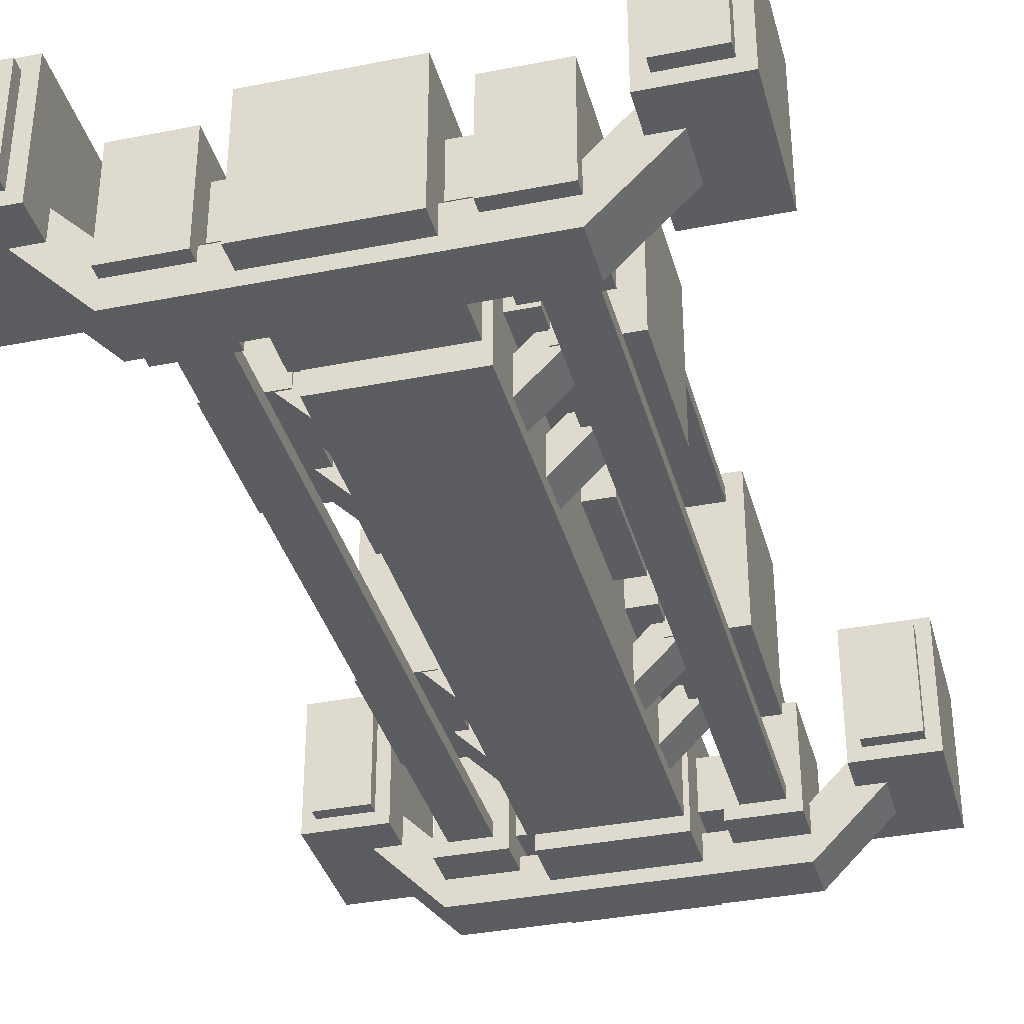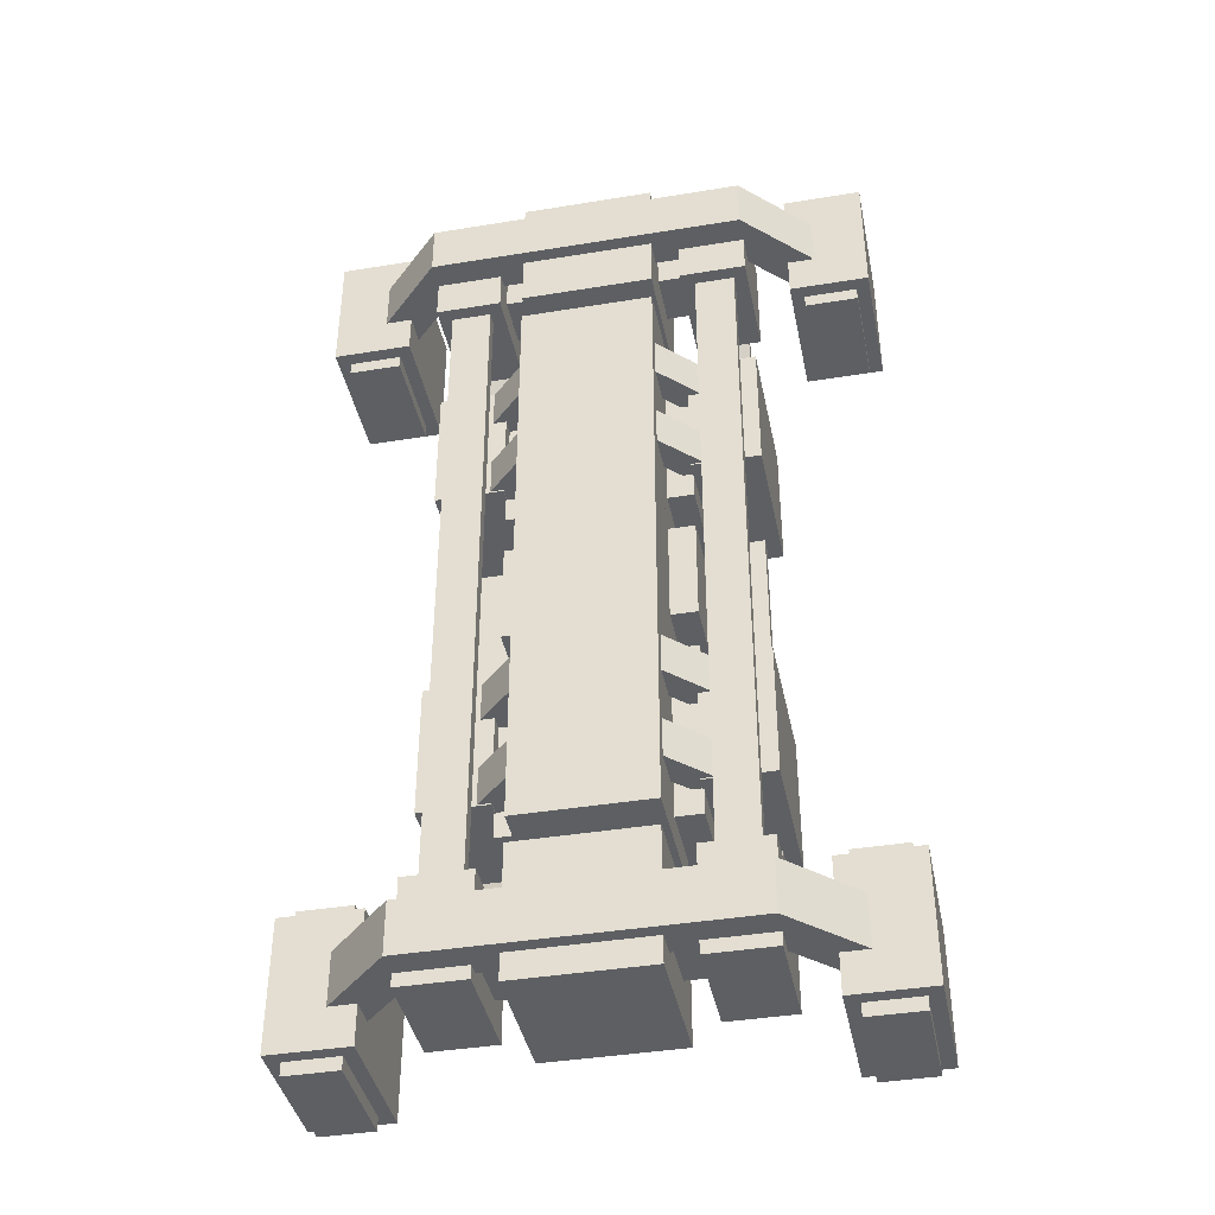
<metadata>
{"format":"obj","ext":"obj","renderer":"f3d","projection":"perspective","resolution":1024,"background":"white","views":[{"elev":-35.8,"azim":14.6,"up":"+Y"},{"elev":-40.3,"azim":11.4,"up":"+Z"}]}
</metadata>
<code>
o Cube.006_Cube.001
v 0.7508 0.375 -2.062
v 0 0.375 -1.812
v 0 0.375 -2.062
v -0.6731 0.5625 -1.812
v -0.7508 0.375 -1.812
v 0.6731 0.5625 -2.062
v 0 0.5625 -2.062
v 0 0.5625 -1.812
v 0.6731 0.5625 -1.812
v -0.6731 0.5625 -2.062
v -0.7508 0.375 -2.062
v 0.7508 0.375 -1.812
v -0.7508 0.375 -2.062
v -1.282 0.9059 -1.812
v -1.282 0.9059 -2.062
v -0.6731 0.5625 -2.062
v -1.149 1.038 -1.812
v -0.6731 0.5625 -1.812
v -0.7508 0.375 -1.812
v -1.149 1.038 -2.062
v 1.282 0.9059 -1.812
v 0.6731 0.5625 -1.812
v 0.7508 0.375 -1.812
v 1.149 1.038 -2.062
v 1.149 1.038 -1.812
v 0.6731 0.5625 -2.062
v 1.282 0.9059 -2.062
v 0.7508 0.375 -2.062
v 0.4375 1.25 0.25
v 0.4375 1.25 -0.25
v 0.4375 0.75 0.25
v 0.4375 0.75 -0.25
v -0.4375 1.25 -0.25
v -0.4375 1.25 0.25
v -0.4375 0.75 -0.25
v -0.4375 0.75 0.25
v 0.3125 1.062 -0.3125
v 0.3125 1.062 -1.438
v 0.3125 0.4375 -0.3125
v 0.3125 0.4375 -1.438
v -0.3125 1.062 -1.438
v -0.3125 1.062 -0.3125
v -0.3125 0.4375 -1.438
v -0.3125 0.4375 -0.3125
v 0.4375 1.25 -0.4375
v 0.4375 1.25 -1.312
v 0.4375 0.75 -0.4375
v 0.4375 0.75 -1.312
v -0.4375 1.25 -1.312
v -0.4375 1.25 -0.4375
v -0.4375 0.75 -1.312
v -0.4375 0.75 -0.4375
v 0.3125 1.062 -1.562
v 0.3125 1.062 -2.188
v 0.3125 0.4375 -1.562
v 0.3125 0.4375 -2.188
v -0.3125 1.062 -2.188
v -0.3125 1.062 -1.562
v -0.3125 0.4375 -2.188
v -0.3125 0.4375 -1.562
v 0.09375 1.25 -1.781
v 0.09375 1.25 -1.969
v 0.09375 1.062 -1.781
v 0.09375 1.062 -1.969
v -0.09375 1.25 -1.969
v -0.09375 1.25 -1.781
v -0.09375 1.062 -1.969
v -0.09375 1.062 -1.781
v 0.4375 0.875 -1.75
v 0.4375 0.875 -2
v 0.4375 0.625 -1.75
v 0.4375 0.625 -2
v 0.3125 0.875 -2
v 0.3125 0.875 -1.75
v 0.3125 0.625 -2
v 0.3125 0.625 -1.75
v -0.3125 0.875 -1.75
v -0.3125 0.875 -2
v -0.3125 0.625 -1.75
v -0.3125 0.625 -2
v -0.4375 0.875 -2
v -0.4375 0.875 -1.75
v -0.4375 0.625 -2
v -0.4375 0.625 -1.75
v 0.125 0.875 -1.438
v 0.125 0.875 -1.562
v 0.125 0.625 -1.438
v 0.125 0.625 -1.562
v -0.125 0.875 -1.562
v -0.125 0.875 -1.438
v -0.125 0.625 -1.562
v -0.125 0.625 -1.438
v 0.3125 1.062 0.3125
v 0.3125 1.062 -0.3125
v 0.3125 0.4375 0.3125
v 0.3125 0.4375 -0.3125
v -0.3125 1.062 -0.3125
v -0.3125 1.062 0.3125
v -0.3125 0.4375 -0.3125
v -0.3125 0.4375 0.3125
v -1 1.25 -1.562
v -1 1.25 -1.625
v -1 0.75 -1.562
v -1 0.75 -1.625
v -1.25 1.25 -1.625
v -1.25 1.25 -1.562
v -1.25 0.75 -1.625
v -1.25 0.75 -1.562
v -0.9375 1.312 -1.625
v -0.9375 1.312 -2.25
v -0.9375 0.6875 -1.625
v -0.9375 0.6875 -2.25
v -1.312 1.312 -2.25
v -1.312 1.312 -1.625
v -1.312 0.6875 -2.25
v -1.312 0.6875 -1.625
v -1 1.25 -2.25
v -1 1.25 -2.312
v -1 0.75 -2.25
v -1 0.75 -2.312
v -1.25 1.25 -2.312
v -1.25 1.25 -2.25
v -1.25 0.75 -2.312
v -1.25 0.75 -2.25
v 0.25 1.5 0.25
v 0.25 1.5 -0.25
v 0.25 1.25 0.25
v 0.25 1.25 -0.25
v -0.25 1.5 -0.25
v -0.25 1.5 0.25
v -0.25 1.25 -0.25
v -0.25 1.25 0.25
v 0.375 1.438 0.375
v 0.375 1.438 -0.375
v 0.375 1.312 0.375
v 0.375 1.312 -0.375
v -0.375 1.438 -0.375
v -0.375 1.438 0.375
v -0.375 1.312 -0.375
v -0.375 1.312 0.375
v 0.6875 0.9777 1.996
v 0.6875 1.312 1.188
v 0.6875 0.9199 1.972
v 0.6875 1.255 1.164
v 0.5 1.312 1.188
v 0.5 0.9777 1.996
v 0.5 1.255 1.164
v 0.5 0.9199 1.972
v 0.6875 1.312 0.5625
v 0.6875 1.312 -0.5625
v 0.6875 1.25 0.5625
v 0.6875 1.25 -0.5625
v 0.5 1.312 -0.5625
v 0.5 1.312 0.5625
v 0.5 1.25 -0.5625
v 0.5 1.25 0.5625
v 0.6875 0.625 1.625
v 0.6875 0.625 -1.625
v 0.6875 0.5625 1.625
v 0.6875 0.5625 -1.625
v 0.5 0.625 -1.625
v 0.5 0.625 1.625
v 0.5 0.5625 -1.625
v 0.5 0.5625 1.625
v 0.4451 0.8094 1.188
v 0.4451 0.8094 1
v 0.5335 0.721 1.188
v 0.5335 0.721 1
v 0.2241 0.5884 1
v 0.2241 0.5884 1.188
v 0.3125 0.5 1
v 0.3125 0.5 1.188
v 0.4451 0.8094 0.75
v 0.4451 0.8094 0.5625
v 0.5335 0.721 0.75
v 0.5335 0.721 0.5625
v 0.2241 0.5884 0.5625
v 0.2241 0.5884 0.75
v 0.3125 0.5 0.5625
v 0.3125 0.5 0.75
v 0.6875 1.312 -1.188
v 0.6875 0.9777 -1.996
v 0.6875 1.255 -1.164
v 0.6875 0.9199 -1.972
v 0.5 0.9777 -1.996
v 0.5 1.312 -1.188
v 0.5 0.9199 -1.972
v 0.5 1.255 -1.164
v -0.4313 1.381 -0.5563
v -0.4313 1.381 -1.194
v -0.4313 0.6813 -0.5563
v -0.4313 0.6813 -1.194
v -0.7562 1.381 -1.194
v -0.7562 1.381 -0.5563
v -0.7562 0.6813 -1.194
v -0.7562 0.6813 -0.5563
v -0.4375 1 -1.625
v -0.4375 1 -2.125
v -0.4375 0.5 -1.625
v -0.4375 0.5 -2.125
v -0.75 1 -2.125
v -0.75 1 -1.625
v -0.75 0.5 -2.125
v -0.75 0.5 -1.625
v -0.4313 1.381 1.194
v -0.4313 1.381 0.5563
v -0.4313 0.6813 1.194
v -0.4313 0.6813 0.5563
v -0.7562 1.381 0.5563
v -0.7562 1.381 1.194
v -0.7562 0.6813 0.5563
v -0.7562 0.6813 1.194
v 0.4375 1.25 1.312
v 0.4375 1.25 0.4375
v 0.4375 0.75 1.312
v 0.4375 0.75 0.4375
v -0.4375 1.25 0.4375
v -0.4375 1.25 1.312
v -0.4375 0.75 0.4375
v -0.4375 0.75 1.312
v 0.3125 1.062 1.438
v 0.3125 1.062 0.3125
v 0.3125 0.4375 1.438
v 0.3125 0.4375 0.3125
v -0.3125 1.062 0.3125
v -0.3125 1.062 1.438
v -0.3125 0.4375 0.3125
v -0.3125 0.4375 1.438
v 0.3125 1.062 2.188
v 0.3125 1.062 1.562
v 0.3125 0.4375 2.188
v 0.3125 0.4375 1.562
v -0.3125 1.062 1.562
v -0.3125 1.062 2.188
v -0.3125 0.4375 1.562
v -0.3125 0.4375 2.188
v 0.09375 1.25 1.969
v 0.09375 1.25 1.781
v 0.09375 1.062 1.969
v 0.09375 1.062 1.781
v -0.09375 1.25 1.781
v -0.09375 1.25 1.969
v -0.09375 1.062 1.781
v -0.09375 1.062 1.969
v -0.4375 1 2.125
v -0.4375 1 1.625
v -0.4375 0.5 2.125
v -0.4375 0.5 1.625
v -0.75 1 1.625
v -0.75 1 2.125
v -0.75 0.5 1.625
v -0.75 0.5 2.125
v 0.75 1 2.125
v 0.75 1 1.625
v 0.75 0.5 2.125
v 0.75 0.5 1.625
v 0.4375 1 1.625
v 0.4375 1 2.125
v 0.4375 0.5 1.625
v 0.4375 0.5 2.125
v 0.7562 1.381 1.194
v 0.7562 1.381 0.5563
v 0.7562 0.6813 1.194
v 0.7562 0.6813 0.5563
v 0.4313 1.381 0.5563
v 0.4313 1.381 1.194
v 0.4313 0.6813 0.5563
v 0.4313 0.6813 1.194
v 0.7562 1.381 -0.5563
v 0.7562 1.381 -1.194
v 0.7562 0.6813 -0.5563
v 0.7562 0.6813 -1.194
v 0.4313 1.381 -1.194
v 0.4313 1.381 -0.5563
v 0.4313 0.6813 -1.194
v 0.4313 0.6813 -0.5563
v 0.75 1 -1.625
v 0.75 1 -2.125
v 0.75 0.5 -1.625
v 0.75 0.5 -2.125
v 0.4375 1 -2.125
v 0.4375 1 -1.625
v 0.4375 0.5 -2.125
v 0.4375 0.5 -1.625
v 0.4451 0.8094 -1
v 0.4451 0.8094 -1.188
v 0.5335 0.721 -1
v 0.5335 0.721 -1.188
v 0.2241 0.5884 -1.188
v 0.2241 0.5884 -1
v 0.3125 0.5 -1.188
v 0.3125 0.5 -1
v 0.4451 0.8094 -0.5625
v 0.4451 0.8094 -0.75
v 0.5335 0.721 -0.5625
v 0.5335 0.721 -0.75
v 0.2241 0.5884 -0.75
v 0.2241 0.5884 -0.5625
v 0.3125 0.5 -0.75
v 0.3125 0.5 -0.5625
v -0.2241 0.5884 -1
v -0.2241 0.5884 -1.188
v -0.3125 0.5 -1
v -0.3125 0.5 -1.188
v -0.4451 0.8094 -1.188
v -0.4451 0.8094 -1
v -0.5335 0.721 -1.188
v -0.5335 0.721 -1
v -0.2241 0.5884 -0.5625
v -0.2241 0.5884 -0.75
v -0.3125 0.5 -0.5625
v -0.3125 0.5 -0.75
v -0.4451 0.8094 -0.75
v -0.4451 0.8094 -0.5625
v -0.5335 0.721 -0.75
v -0.5335 0.721 -0.5625
v -0.2241 0.5884 0.75
v -0.2241 0.5884 0.5625
v -0.3125 0.5 0.75
v -0.3125 0.5 0.5625
v -0.4451 0.8094 0.5625
v -0.4451 0.8094 0.75
v -0.5335 0.721 0.5625
v -0.5335 0.721 0.75
v -0.2241 0.5884 1.188
v -0.2241 0.5884 1
v -0.3125 0.5 1.188
v -0.3125 0.5 1
v -0.4451 0.8094 1
v -0.4451 0.8094 1.188
v -0.5335 0.721 1
v -0.5335 0.721 1.188
v -0.5 1.312 -1.188
v -0.5 0.9777 -1.996
v -0.5 1.255 -1.164
v -0.5 0.9199 -1.972
v -0.6875 0.9777 -1.996
v -0.6875 1.312 -1.188
v -0.6875 0.9199 -1.972
v -0.6875 1.255 -1.164
v -0.5 1.312 0.5625
v -0.5 1.312 -0.5625
v -0.5 1.25 0.5625
v -0.5 1.25 -0.5625
v -0.6875 1.312 -0.5625
v -0.6875 1.312 0.5625
v -0.6875 1.25 -0.5625
v -0.6875 1.25 0.5625
v -0.5 0.9777 1.996
v -0.5 1.312 1.188
v -0.5 0.9199 1.972
v -0.5 1.255 1.164
v -0.6875 1.312 1.188
v -0.6875 0.9777 1.996
v -0.6875 1.255 1.164
v -0.6875 0.9199 1.972
v 0.125 0.875 1.562
v 0.125 0.875 1.438
v 0.125 0.625 1.562
v 0.125 0.625 1.438
v -0.125 0.875 1.438
v -0.125 0.875 1.562
v -0.125 0.625 1.438
v -0.125 0.625 1.562
v 0.4375 0.875 2
v 0.4375 0.875 1.75
v 0.4375 0.625 2
v 0.4375 0.625 1.75
v 0.3125 0.875 1.75
v 0.3125 0.875 2
v 0.3125 0.625 1.75
v 0.3125 0.625 2
v -0.3125 0.875 2
v -0.3125 0.875 1.75
v -0.3125 0.625 2
v -0.3125 0.625 1.75
v -0.4375 0.875 1.75
v -0.4375 0.875 2
v -0.4375 0.625 1.75
v -0.4375 0.625 2
v -1 1.25 1.625
v -1 1.25 1.562
v -1 0.75 1.625
v -1 0.75 1.562
v -1.25 1.25 1.562
v -1.25 1.25 1.625
v -1.25 0.75 1.562
v -1.25 0.75 1.625
v -0.9375 1.312 2.25
v -0.9375 1.312 1.625
v -0.9375 0.6875 2.25
v -0.9375 0.6875 1.625
v -1.312 1.312 1.625
v -1.312 1.312 2.25
v -1.312 0.6875 1.625
v -1.312 0.6875 2.25
v -1 1.25 2.312
v -1 1.25 2.25
v -1 0.75 2.312
v -1 0.75 2.25
v -1.25 1.25 2.25
v -1.25 1.25 2.312
v -1.25 0.75 2.25
v -1.25 0.75 2.312
v 1.25 1.25 -1.562
v 1.25 1.25 -1.625
v 1.25 0.75 -1.562
v 1.25 0.75 -1.625
v 1 1.25 -1.625
v 1 1.25 -1.562
v 1 0.75 -1.625
v 1 0.75 -1.562
v 1.312 1.312 -1.625
v 1.312 1.312 -2.25
v 1.312 0.6875 -1.625
v 1.312 0.6875 -2.25
v 0.9375 1.312 -2.25
v 0.9375 1.312 -1.625
v 0.9375 0.6875 -2.25
v 0.9375 0.6875 -1.625
v 1.25 1.25 -2.25
v 1.25 1.25 -2.312
v 1.25 0.75 -2.25
v 1.25 0.75 -2.312
v 1 1.25 -2.312
v 1 1.25 -2.25
v 1 0.75 -2.312
v 1 0.75 -2.25
v 1.25 1.25 1.625
v 1.25 1.25 1.562
v 1.25 0.75 1.625
v 1.25 0.75 1.562
v 1 1.25 1.562
v 1 1.25 1.625
v 1 0.75 1.562
v 1 0.75 1.625
v 1.312 1.312 2.25
v 1.312 1.312 1.625
v 1.312 0.6875 2.25
v 1.312 0.6875 1.625
v 0.9375 1.312 1.625
v 0.9375 1.312 2.25
v 0.9375 0.6875 1.625
v 0.9375 0.6875 2.25
v 1.25 1.25 2.312
v 1.25 1.25 2.25
v 1.25 0.75 2.312
v 1.25 0.75 2.25
v 1 1.25 2.25
v 1 1.25 2.312
v 1 0.75 2.25
v 1 0.75 2.312
v -0.5 0.625 1.625
v -0.5 0.625 -1.625
v -0.5 0.5625 1.625
v -0.5 0.5625 -1.625
v -0.6875 0.625 -1.625
v -0.6875 0.625 1.625
v -0.6875 0.5625 -1.625
v -0.6875 0.5625 1.625
v 0.7508 0.375 1.812
v -0 0.375 2.062
v -0 0.375 1.812
v -0.6731 0.5625 2.062
v -0.7508 0.375 2.062
v 0.6731 0.5625 1.812
v -0 0.5625 1.812
v -0 0.5625 2.062
v 0.6731 0.5625 2.062
v -0.6731 0.5625 1.812
v -0.7508 0.375 1.812
v 0.7508 0.375 2.062
v -0.7508 0.375 1.812
v -1.282 0.9059 2.062
v -1.282 0.9059 1.812
v -0.6731 0.5625 1.812
v -1.149 1.038 2.062
v -0.6731 0.5625 2.062
v -0.7508 0.375 2.062
v -1.149 1.038 1.812
v 1.282 0.9059 2.062
v 0.6731 0.5625 2.062
v 0.7508 0.375 2.062
v 1.149 1.038 1.812
v 1.149 1.038 2.062
v 0.6731 0.5625 1.812
v 1.282 0.9059 1.812
v 0.7508 0.375 1.812
f 1 2 3
f 2 4 5
f 3 6 1
f 7 4 8
f 6 8 9
f 10 3 11
f 9 2 12
f 3 5 11
f 1 12 2
f 2 8 4
f 3 7 6
f 7 10 4
f 6 7 8
f 10 7 3
f 9 8 2
f 3 2 5
f 13 14 15
f 15 16 13
f 16 17 18
f 18 14 19
f 13 19 14
f 15 20 16
f 16 20 17
f 18 17 14
f 21 22 23
f 24 22 25
f 26 27 28
f 27 23 28
f 21 25 22
f 24 26 22
f 26 24 27
f 27 21 23
f 461 462 463
f 462 464 465
f 463 466 461
f 467 464 468
f 466 468 469
f 470 463 471
f 469 462 472
f 463 465 471
f 461 472 462
f 462 468 464
f 463 467 466
f 467 470 464
f 466 467 468
f 470 467 463
f 469 468 462
f 463 462 465
f 473 474 475
f 475 476 473
f 476 477 478
f 478 474 479
f 473 479 474
f 475 480 476
f 476 480 477
f 478 477 474
f 481 482 483
f 484 482 485
f 486 487 488
f 487 483 488
f 481 485 482
f 484 486 482
f 486 484 487
f 487 481 483
f 32 35 33 30
f 31 32 30 29
f 36 31 29 34
f 35 36 34 33
f 34 29 30 33
f 35 32 31 36
f 128 131 129 126
f 127 128 126 125
f 132 127 125 130
f 131 132 130 129
f 131 128 127 132
f 136 139 137 134
f 135 136 134 133
f 140 135 133 138
f 139 140 138 137
f 138 133 134 137
f 139 136 135 140
f 40 43 41 38
f 39 40 38 37
f 43 44 42 41
f 42 37 38 41
f 43 40 39 44
f 48 51 49 46
f 47 48 46 45
f 52 47 45 50
f 51 52 50 49
f 50 45 46 49
f 51 48 47 52
f 56 59 57 54
f 55 56 54 53
f 60 55 53 58
f 59 60 58 57
f 58 53 54 57
f 59 56 55 60
f 95 96 94 93
f 99 100 98 97
f 98 93 94 97
f 99 96 95 100
f 168 171 169 166
f 167 168 166 165
f 172 167 165 170
f 171 172 170 169
f 170 165 166 169
f 171 168 167 172
f 176 179 177 174
f 175 176 174 173
f 180 175 173 178
f 179 180 178 177
f 178 173 174 177
f 179 176 175 180
f 199 200 198 197
f 216 219 217 214
f 215 216 214 213
f 220 215 213 218
f 219 220 218 217
f 218 213 214 217
f 219 216 215 220
f 223 224 222 221
f 228 223 221 226
f 227 228 226 225
f 226 221 222 225
f 227 224 223 228
f 232 235 233 230
f 231 232 230 229
f 236 231 229 234
f 235 236 234 233
f 234 229 230 233
f 235 232 231 236
f 247 248 246 245
f 259 260 258 257
f 283 284 282 281
f 288 291 289 286
f 287 288 286 285
f 292 287 285 290
f 291 292 290 289
f 290 285 286 289
f 291 288 287 292
f 296 299 297 294
f 295 296 294 293
f 300 295 293 298
f 299 300 298 297
f 298 293 294 297
f 299 296 295 300
f 304 307 305 302
f 303 304 302 301
f 308 303 301 306
f 307 308 306 305
f 306 301 302 305
f 307 304 303 308
f 312 315 313 310
f 311 312 310 309
f 316 311 309 314
f 315 316 314 313
f 314 309 310 313
f 315 312 311 316
f 320 323 321 318
f 319 320 318 317
f 324 319 317 322
f 323 324 322 321
f 322 317 318 321
f 323 320 319 324
f 328 331 329 326
f 327 328 326 325
f 332 327 325 330
f 331 332 330 329
f 330 325 326 329
f 331 328 327 332
f 44 39 37 42
f 96 99 97 94
f 100 95 93 98
f 104 107 105 102
f 103 104 102 101
f 108 103 101 106
f 107 108 106 105
f 106 101 102 105
f 107 104 103 108
f 112 115 113 110
f 111 112 110 109
f 116 111 109 114
f 115 116 114 113
f 114 109 110 113
f 115 112 111 116
f 120 123 121 118
f 119 120 118 117
f 124 119 117 122
f 123 124 122 121
f 122 117 118 121
f 123 120 119 124
f 192 195 193 190
f 191 192 190 189
f 196 191 189 194
f 195 196 194 193
f 194 189 190 193
f 195 192 191 196
f 200 203 201 198
f 204 199 197 202
f 203 204 202 201
f 202 197 198 201
f 203 200 199 204
f 208 211 209 206
f 207 208 206 205
f 212 207 205 210
f 211 212 210 209
f 210 205 206 209
f 211 208 207 212
f 224 227 225 222
f 248 251 249 246
f 252 247 245 250
f 251 252 250 249
f 250 245 246 249
f 251 248 247 252
f 256 259 257 254
f 255 256 254 253
f 260 255 253 258
f 258 253 254 257
f 259 256 255 260
f 264 267 265 262
f 263 264 262 261
f 268 263 261 266
f 267 268 266 265
f 266 261 262 265
f 267 264 263 268
f 272 275 273 270
f 271 272 270 269
f 276 271 269 274
f 275 276 274 273
f 274 269 270 273
f 275 272 271 276
f 280 283 281 278
f 279 280 278 277
f 284 279 277 282
f 282 277 278 281
f 283 280 279 284
f 384 387 385 382
f 383 384 382 381
f 388 383 381 386
f 387 388 386 385
f 386 381 382 385
f 387 384 383 388
f 392 395 393 390
f 391 392 390 389
f 396 391 389 394
f 395 396 394 393
f 394 389 390 393
f 395 392 391 396
f 400 403 401 398
f 399 400 398 397
f 404 399 397 402
f 403 404 402 401
f 402 397 398 401
f 403 400 399 404
f 408 411 409 406
f 407 408 406 405
f 412 407 405 410
f 411 412 410 409
f 410 405 406 409
f 411 408 407 412
f 416 419 417 414
f 415 416 414 413
f 420 415 413 418
f 419 420 418 417
f 418 413 414 417
f 419 416 415 420
f 424 427 425 422
f 423 424 422 421
f 428 423 421 426
f 427 428 426 425
f 426 421 422 425
f 427 424 423 428
f 432 435 433 430
f 431 432 430 429
f 436 431 429 434
f 435 436 434 433
f 434 429 430 433
f 435 432 431 436
f 440 443 441 438
f 439 440 438 437
f 444 439 437 442
f 443 444 442 441
f 442 437 438 441
f 443 440 439 444
f 448 451 449 446
f 447 448 446 445
f 452 447 445 450
f 451 452 450 449
f 450 445 446 449
f 451 448 447 452
f 64 67 65 62
f 63 64 62 61
f 68 63 61 66
f 67 68 66 65
f 66 61 62 65
f 240 243 241 238
f 239 240 238 237
f 244 239 237 242
f 243 244 242 241
f 242 237 238 241
f 67 64 63 68
f 144 147 145 142
f 148 143 141 146
f 152 155 153 150
f 156 151 149 154
f 160 163 161 158
f 164 159 157 162
f 184 187 185 182
f 188 183 181 186
f 243 240 239 244
f 336 339 337 334
f 340 335 333 338
f 344 347 345 342
f 348 343 341 346
f 352 355 353 350
f 356 351 349 354
f 456 459 457 454
f 460 455 453 458
f 72 75 73 70
f 71 72 70 69
f 76 71 69 74
f 75 76 74 73
f 74 69 70 73
f 75 72 71 76
f 80 83 81 78
f 79 80 78 77
f 84 79 77 82
f 83 84 82 81
f 82 77 78 81
f 83 80 79 84
f 88 91 89 86
f 87 88 86 85
f 92 87 85 90
f 91 92 90 89
f 90 85 86 89
f 91 88 87 92
f 360 363 361 358
f 359 360 358 357
f 364 359 357 362
f 363 364 362 361
f 362 357 358 361
f 363 360 359 364
f 368 371 369 366
f 367 368 366 365
f 372 367 365 370
f 371 372 370 369
f 370 365 366 369
f 371 368 367 372
f 376 379 377 374
f 375 376 374 373
f 380 375 373 378
f 379 380 378 377
f 378 373 374 377
f 379 376 375 380
f 143 144 142 141
f 147 148 146 145
f 146 141 142 145
f 147 144 143 148
f 151 152 150 149
f 155 156 154 153
f 154 149 150 153
f 155 152 151 156
f 159 160 158 157
f 163 164 162 161
f 162 157 158 161
f 163 160 159 164
f 183 184 182 181
f 187 188 186 185
f 186 181 182 185
f 187 184 183 188
f 335 336 334 333
f 339 340 338 337
f 338 333 334 337
f 339 336 335 340
f 343 344 342 341
f 347 348 346 345
f 346 341 342 345
f 347 344 343 348
f 351 352 350 349
f 355 356 354 353
f 354 349 350 353
f 355 352 351 356
f 455 456 454 453
f 459 460 458 457
f 458 453 454 457
f 459 456 455 460

</code>
